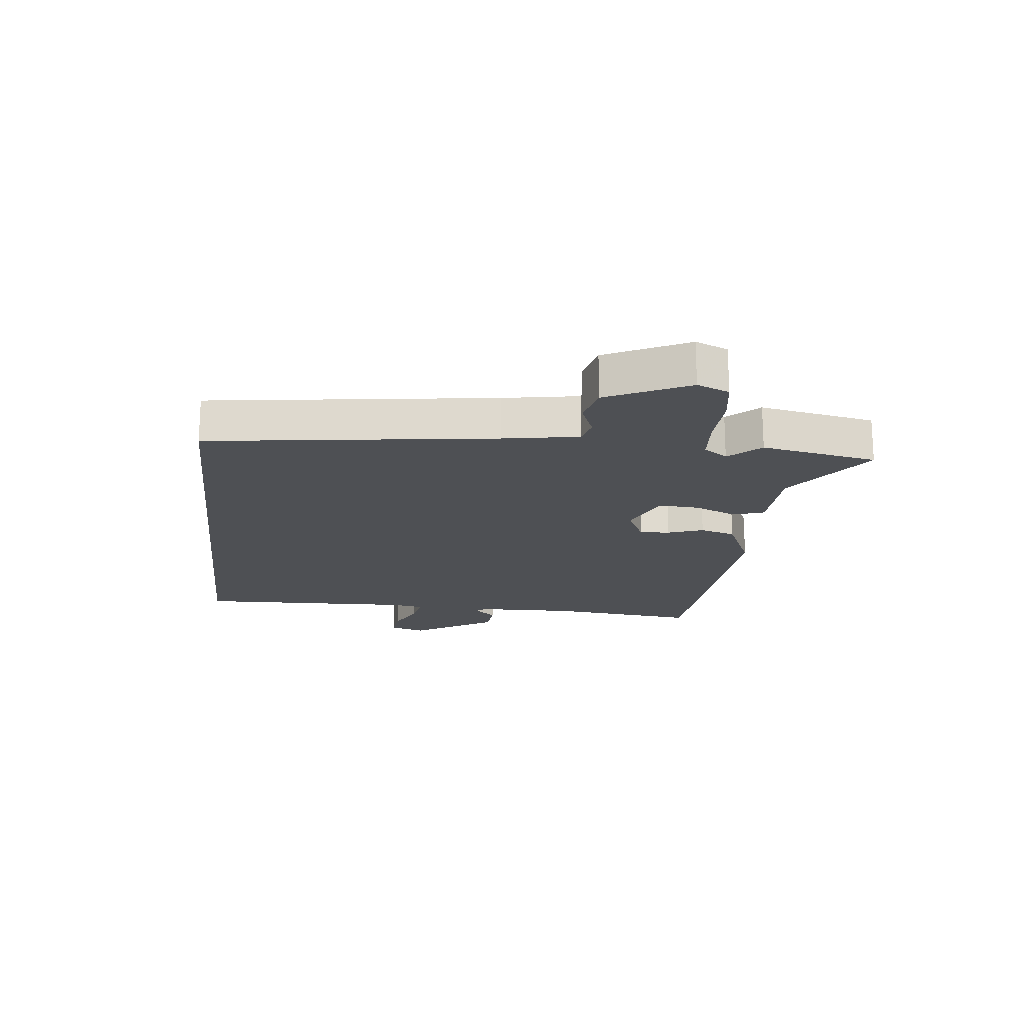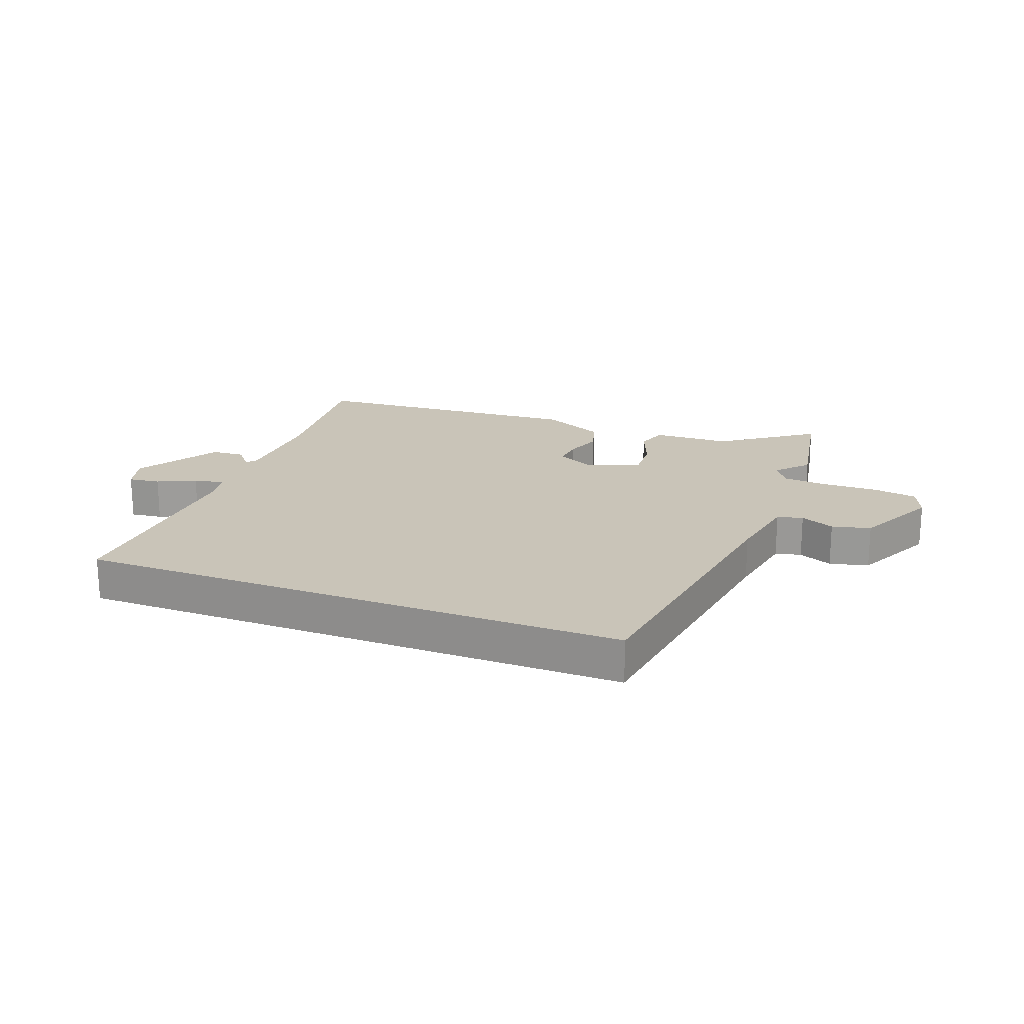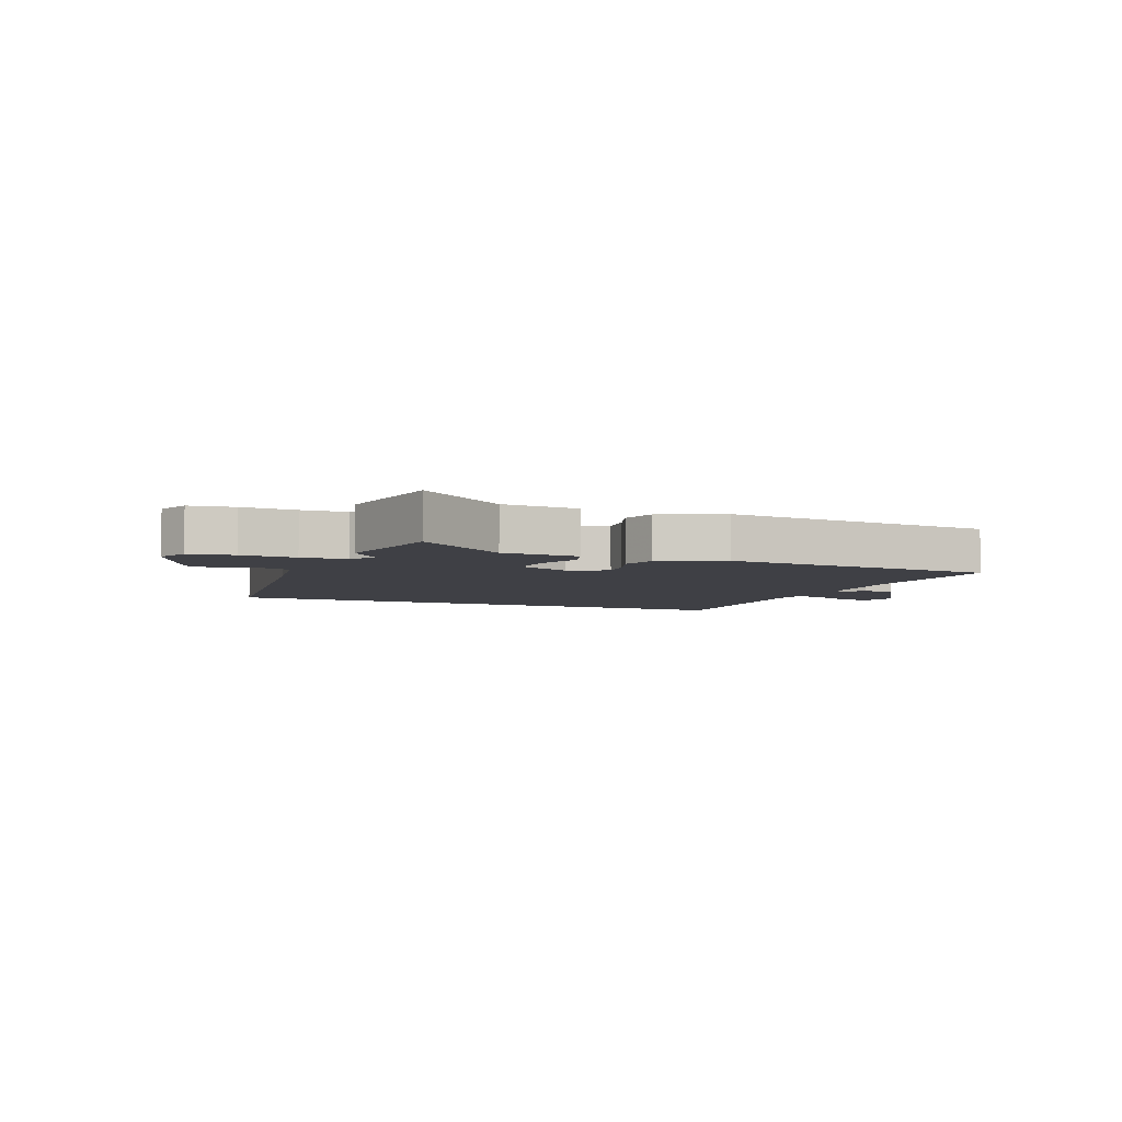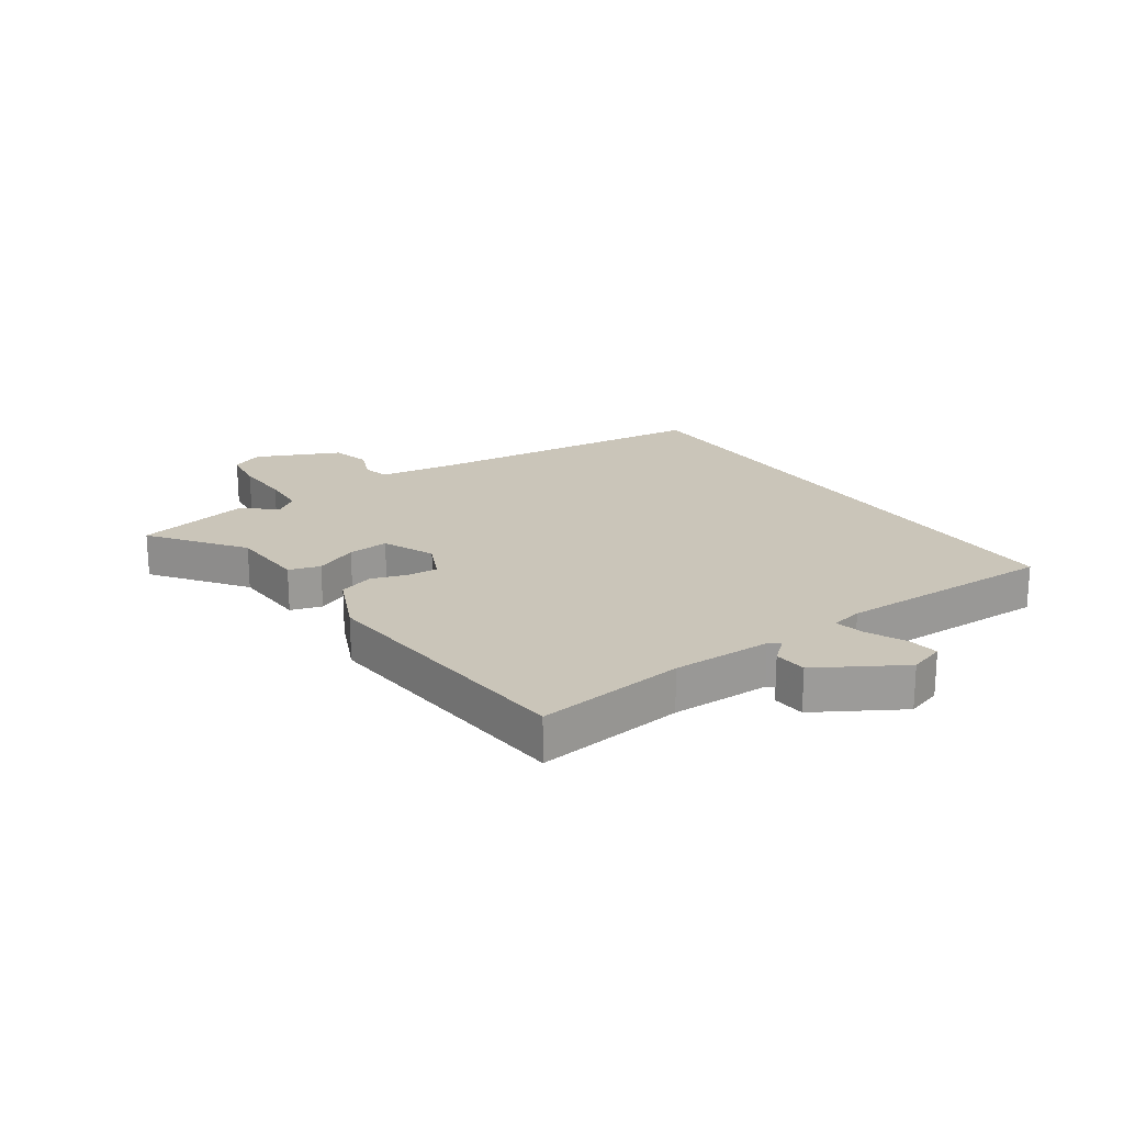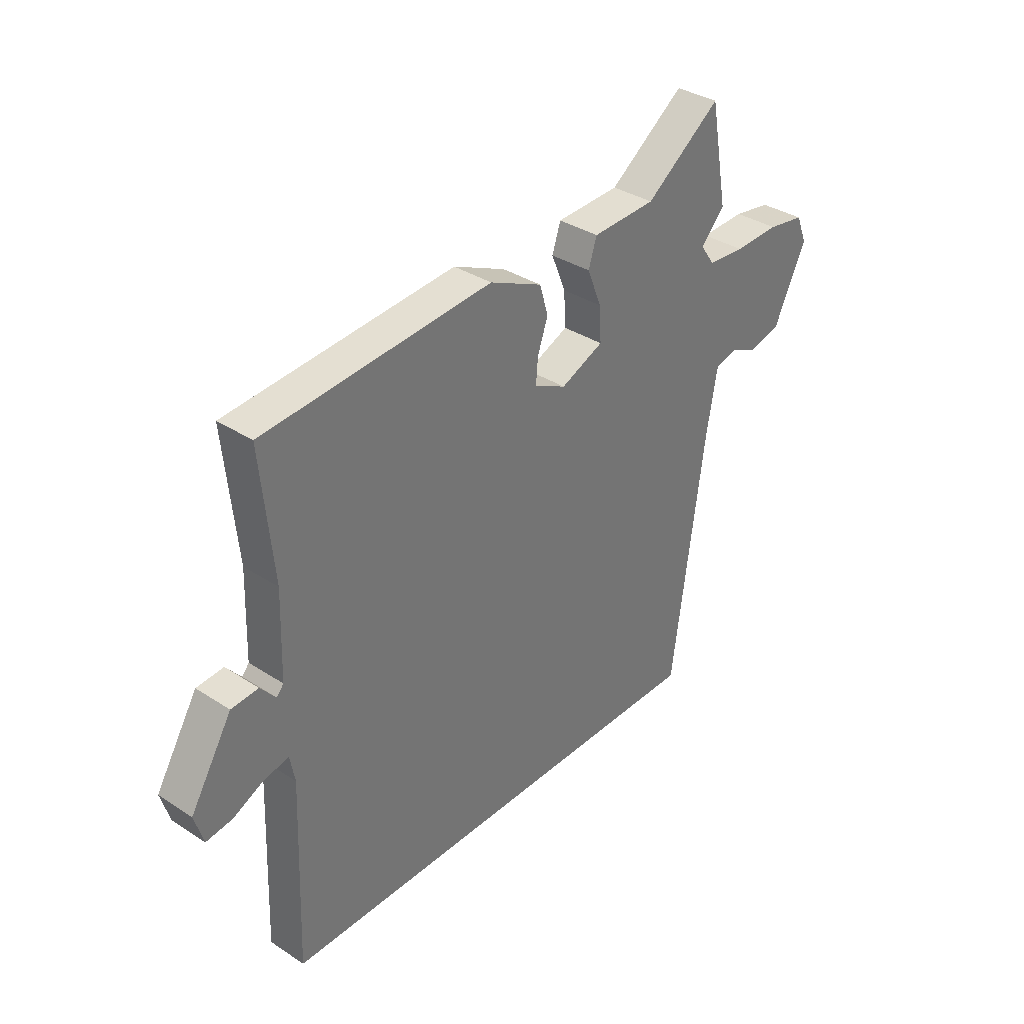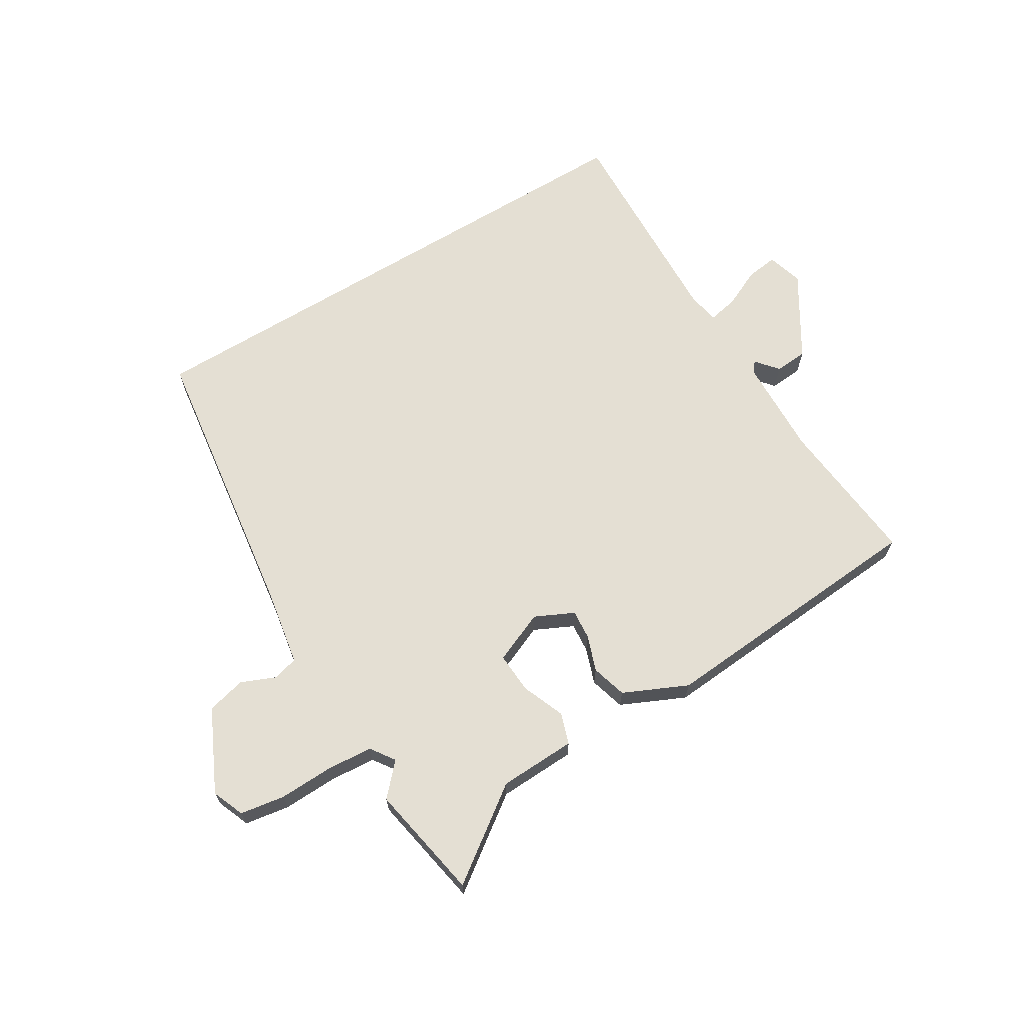
<metadata>
{"format":"obj","ext":"obj","renderer":"f3d","projection":"perspective","resolution":1024,"background":"white","views":[{"elev":-18.9,"azim":-96.5,"up":"+Y"},{"elev":20.2,"azim":-159.0,"up":"+Y"},{"elev":-5.2,"azim":-22.6,"up":"+Y"},{"elev":20.6,"azim":54.7,"up":"+Y"},{"elev":35.1,"azim":130.9,"up":"+Z"},{"elev":66.8,"azim":-31.3,"up":"+Y"}]}
</metadata>
<code>
v -0.443 0.07 -0.5
v -0.509 0.07 -0.019
v -0.531 0.07 0.107
v -0.574 0.07 0.118
v -0.631 0.07 0.094
v -0.696 0.07 0.11
v -0.762 0.07 0.247
v -0.74 0.07 0.301
v -0.665 0.07 0.313
v -0.573 0.07 0.31
v -0.497 0.07 0.316
v -0.469 0.07 0.356
v -0.517 0.07 0.408
v -0.481 0.07 0.602
v -0.328 0.07 0.491
v -0.199 0.07 0.486
v -0.182 0.07 0.434
v -0.211 0.07 0.362
v -0.215 0.07 0.294
v -0.128 0.07 0.257
v -0.063 0.07 0.288
v -0.067 0.07 0.338
v -0.088 0.07 0.398
v -0.071 0.07 0.457
v 0.036 0.07 0.506
v 0.499 0.07 0.471
v 0.474 0.07 0.221
v 0.479 0.07 0.055
v 0.493 0.07 0.038
v 0.524 0.07 0.075
v 0.579 0.07 0.071
v 0.664 0.07 -0.068
v 0.646 0.07 -0.128
v 0.593 0.07 -0.121
v 0.529 0.07 -0.091
v 0.479 0.07 -0.081
v 0.469 0.07 -0.134
v 0.482 0.07 -0.5
v -0.443 0 -0.5
v -0.509 0 -0.019
v -0.531 0 0.107
v -0.574 0 0.118
v -0.631 0 0.094
v -0.696 0 0.11
v -0.762 0 0.247
v -0.74 0 0.301
v -0.665 0 0.313
v -0.573 0 0.31
v -0.497 0 0.316
v -0.469 0 0.356
v -0.517 0 0.408
v -0.481 0 0.602
v -0.328 0 0.491
v -0.199 0 0.486
v -0.182 0 0.434
v -0.211 0 0.362
v -0.215 0 0.294
v -0.128 0 0.257
v -0.063 0 0.288
v -0.067 0 0.338
v -0.088 0 0.398
v -0.071 0 0.457
v 0.036 0 0.506
v 0.499 0 0.471
v 0.474 0 0.221
v 0.479 0 0.055
v 0.493 0 0.038
v 0.524 0 0.075
v 0.579 0 0.071
v 0.664 0 -0.068
v 0.646 0 -0.128
v 0.593 0 -0.121
v 0.529 0 -0.091
v 0.479 0 -0.081
v 0.469 0 -0.134
v 0.482 0 -0.5
f 37 38 1 2
f 36 37 2 3
f 32 33 34 35
f 32 35 36
f 29 30 31 32
f 29 32 36 3
f 24 25 26 27
f 22 23 24 27
f 21 22 27 28
f 20 21 28 29
f 15 16 17 18
f 15 18 19
f 12 13 14 15
f 11 12 15 19
f 10 11 19 20
f 4 5 6 7
f 9 10 20 29
f 7 8 9 29
f 3 4 7 29
f 40 39 76 75
f 41 40 75 74
f 73 72 71 70
f 74 73 70
f 70 69 68 67
f 41 74 70 67
f 65 64 63 62
f 65 62 61 60
f 66 65 60 59
f 67 66 59 58
f 56 55 54 53
f 57 56 53
f 53 52 51 50
f 57 53 50 49
f 58 57 49 48
f 45 44 43 42
f 67 58 48 47
f 67 47 46 45
f 67 45 42 41
f 1 39 40 2
f 2 40 41 3
f 3 41 42 4
f 4 42 43 5
f 5 43 44 6
f 6 44 45 7
f 7 45 46 8
f 8 46 47 9
f 9 47 48 10
f 10 48 49 11
f 11 49 50 12
f 12 50 51 13
f 13 51 52 14
f 14 52 53 15
f 15 53 54 16
f 16 54 55 17
f 17 55 56 18
f 18 56 57 19
f 19 57 58 20
f 20 58 59 21
f 21 59 60 22
f 22 60 61 23
f 23 61 62 24
f 24 62 63 25
f 25 63 64 26
f 26 64 65 27
f 27 65 66 28
f 28 66 67 29
f 29 67 68 30
f 30 68 69 31
f 31 69 70 32
f 32 70 71 33
f 33 71 72 34
f 34 72 73 35
f 35 73 74 36
f 36 74 75 37
f 37 75 76 38
f 38 76 39 1

</code>
